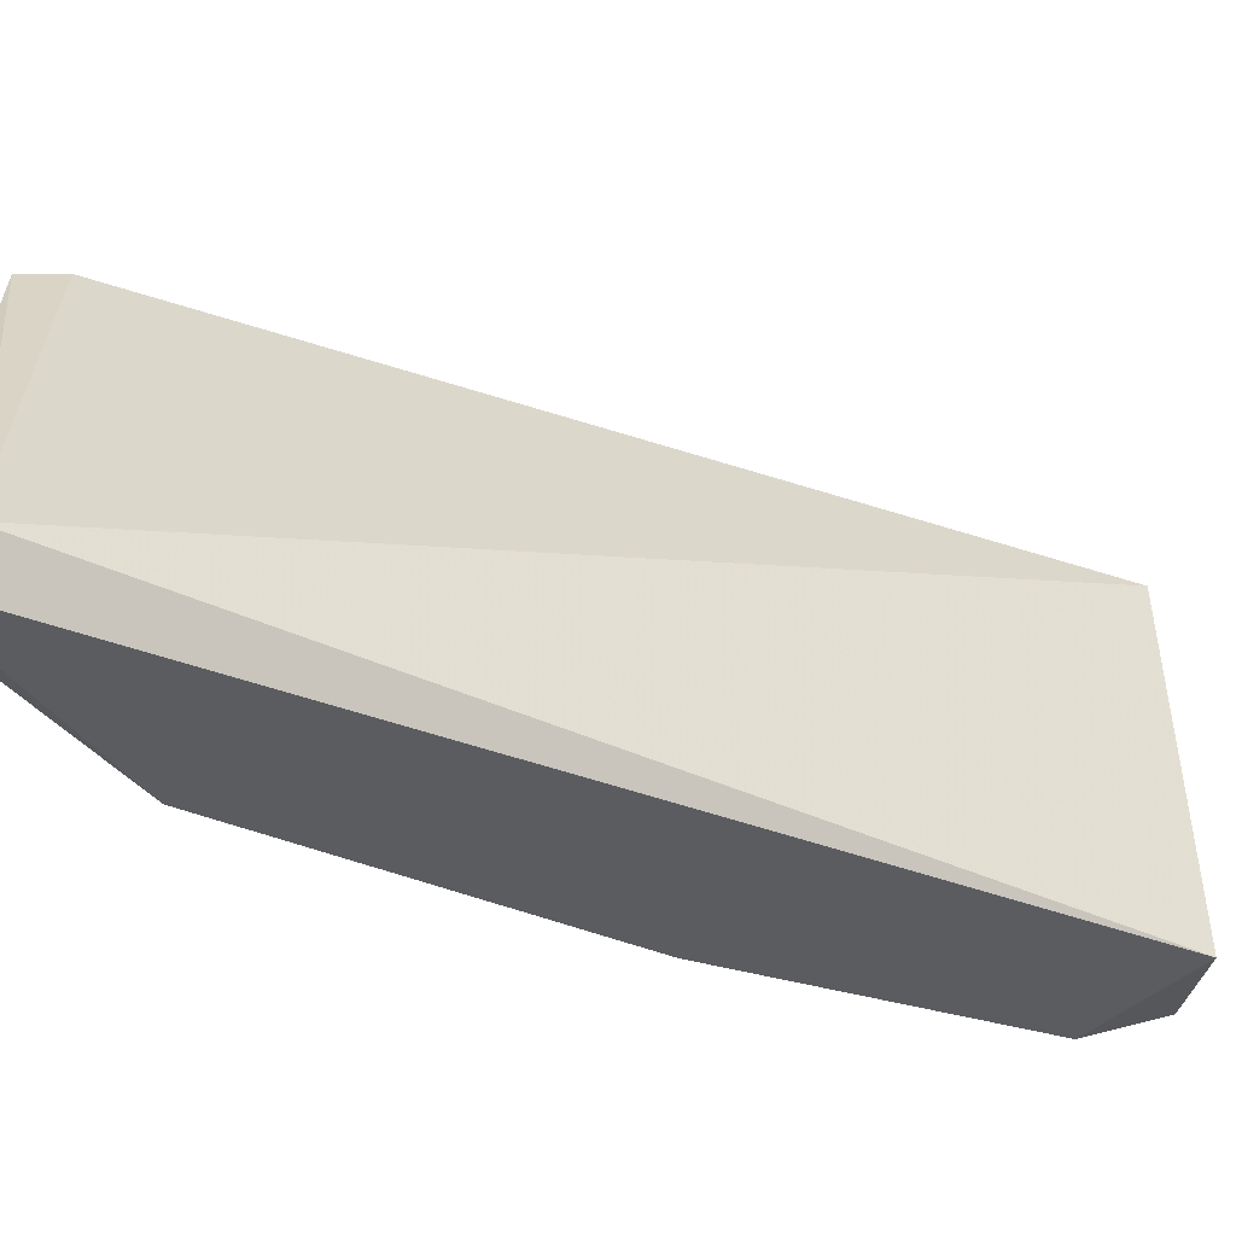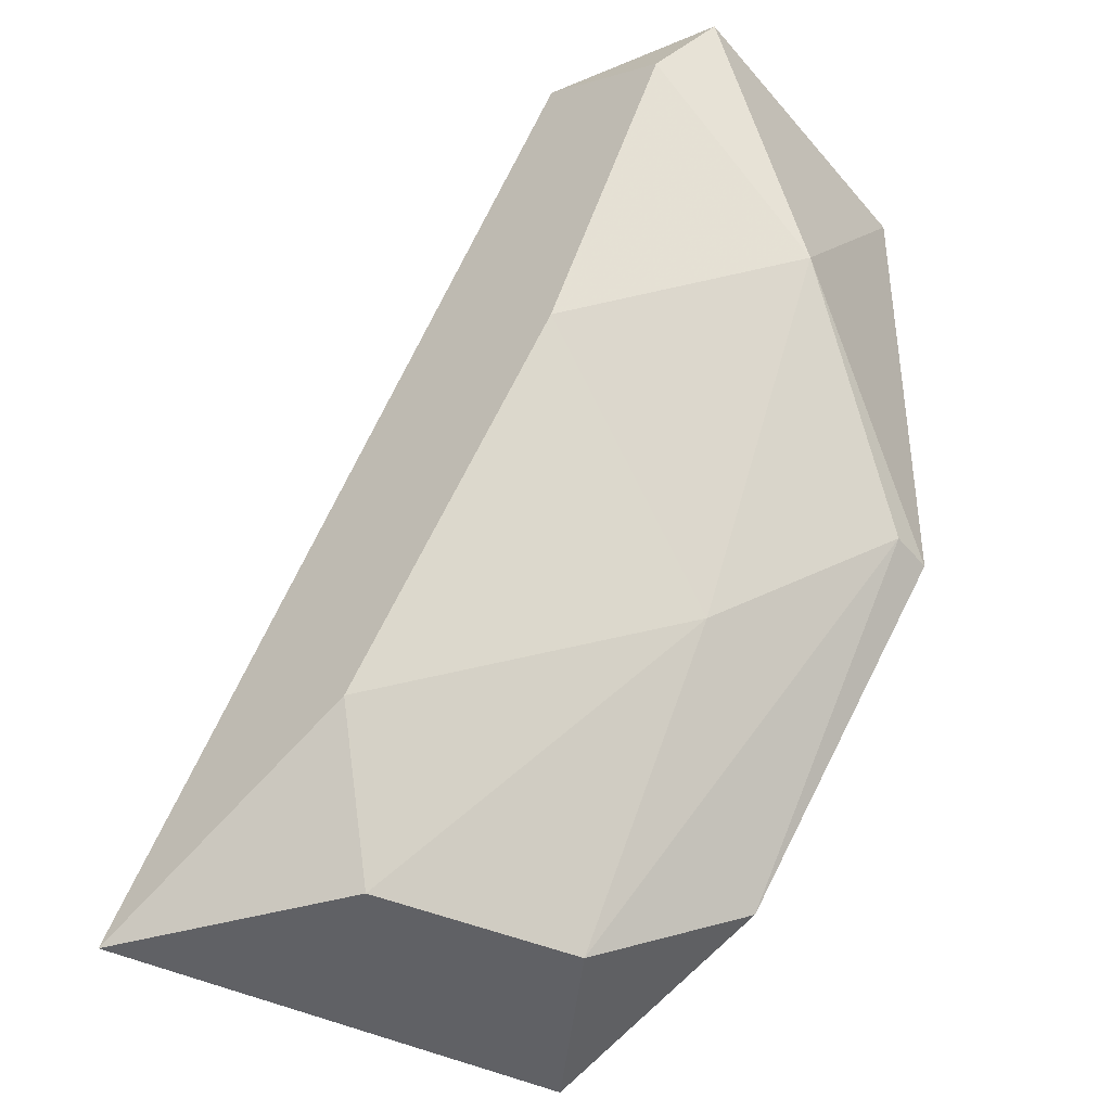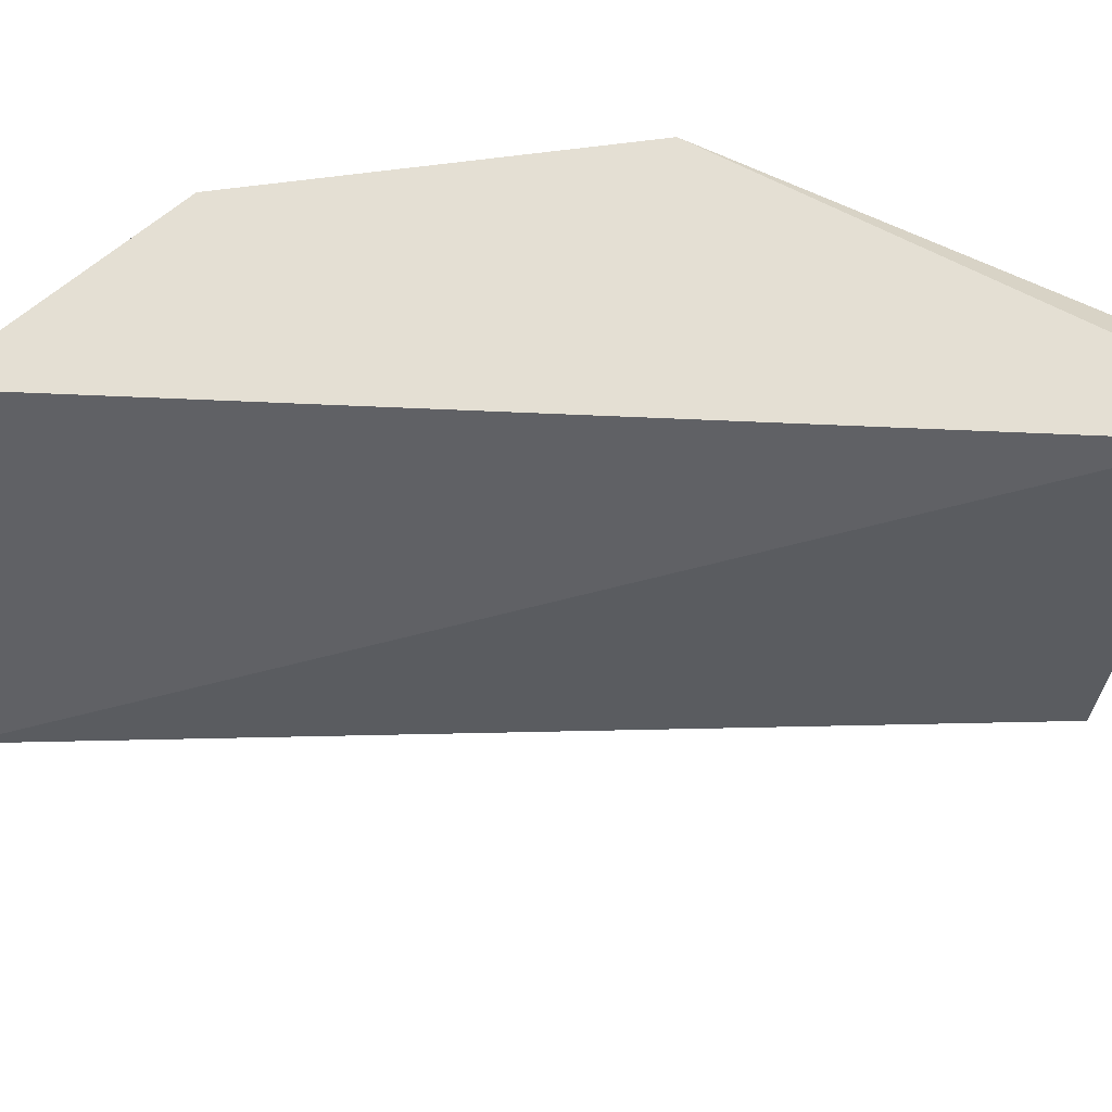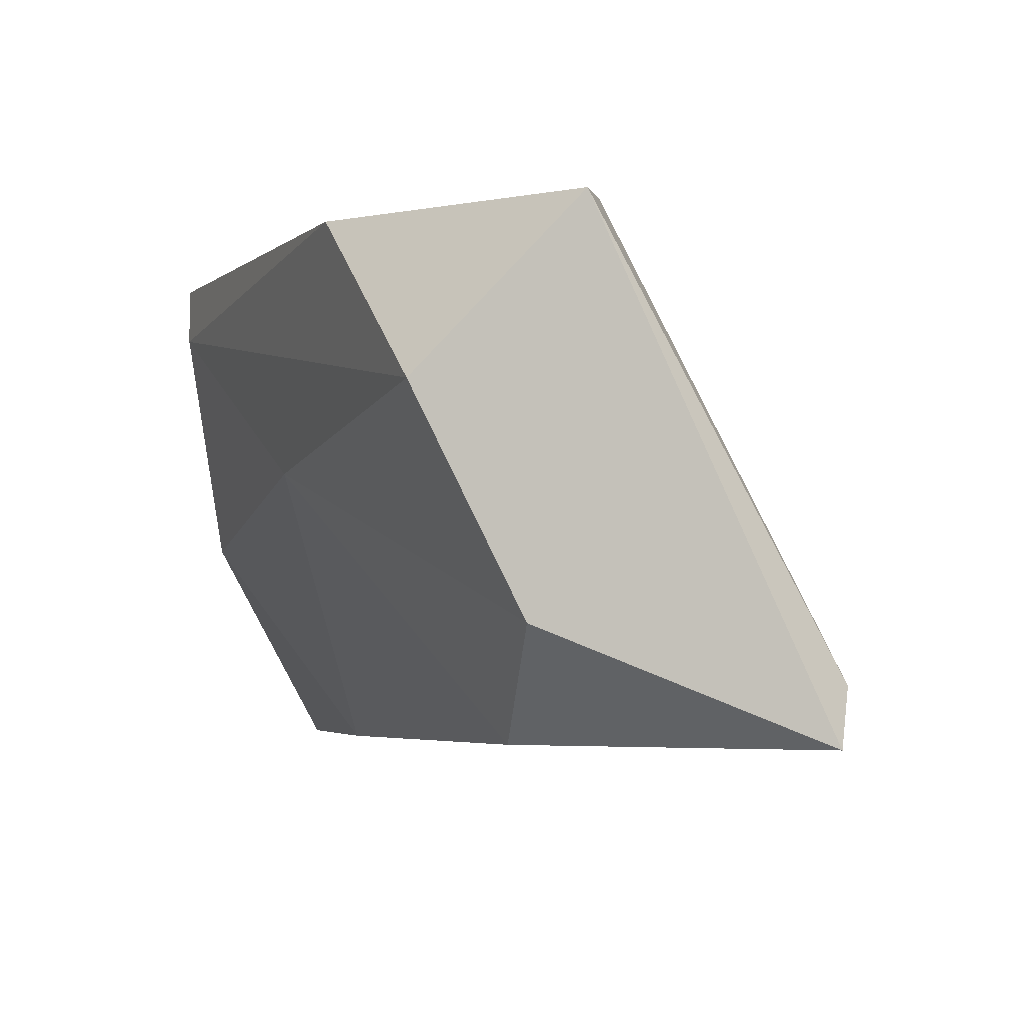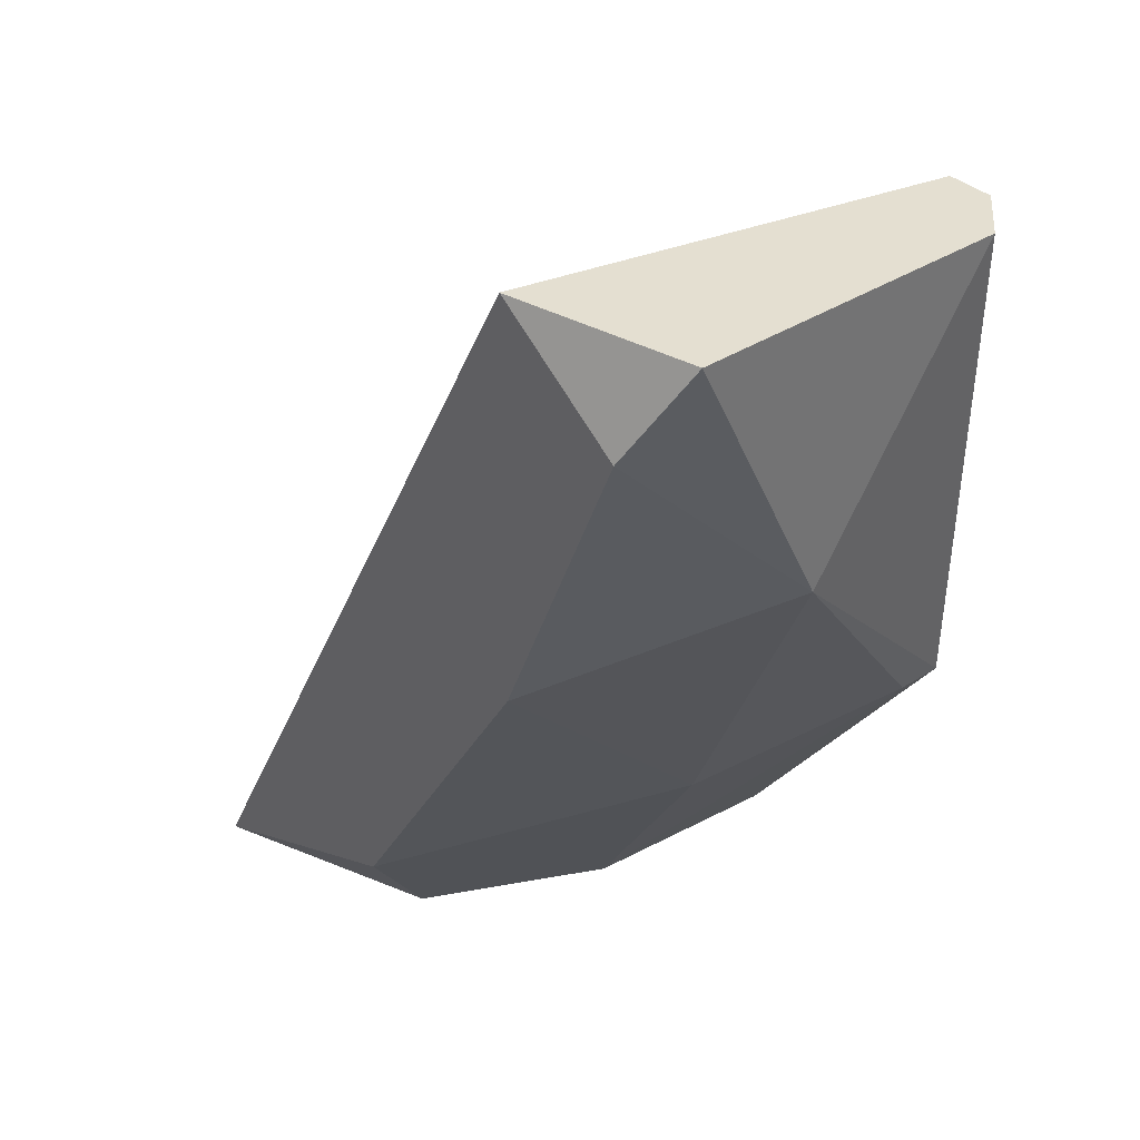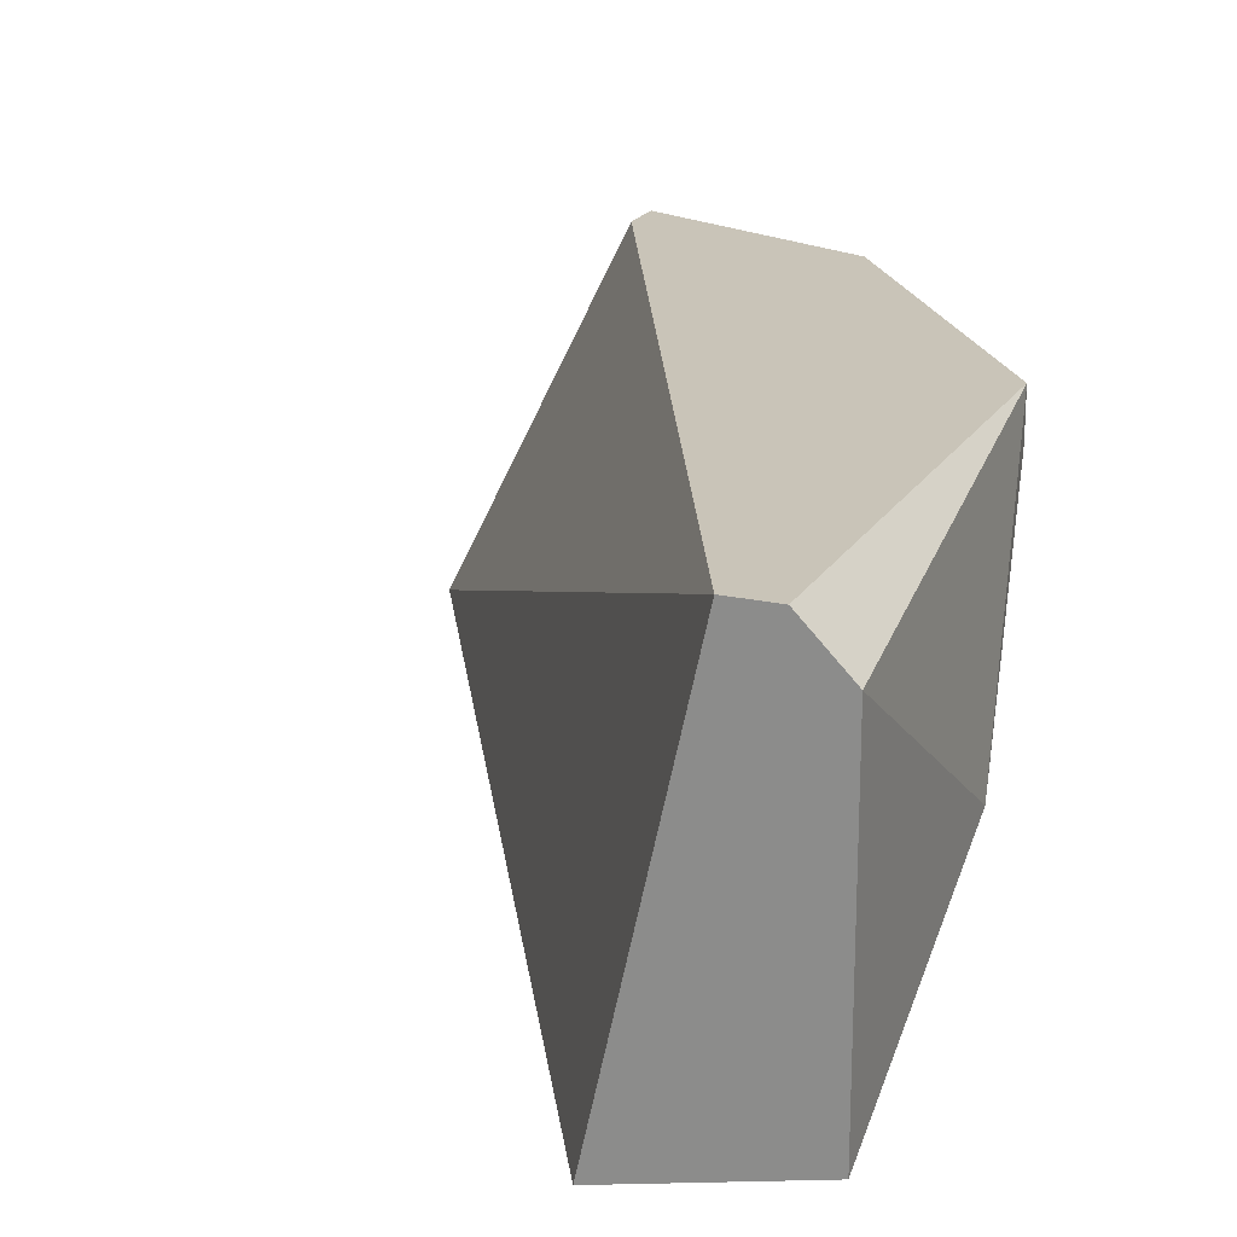
<metadata>
{"format":"obj","ext":"obj","renderer":"f3d","projection":"perspective","resolution":1024,"background":"white","views":[{"elev":-34.5,"azim":-89.9,"up":"+Y"},{"elev":-49.1,"azim":38.8,"up":"+Z"},{"elev":66.5,"azim":-62.1,"up":"+Y"},{"elev":-4.0,"azim":-167.3,"up":"+Y"},{"elev":36.6,"azim":50.0,"up":"+Z"},{"elev":20.2,"azim":22.7,"up":"+Y"}]}
</metadata>
<code>
v 0.01565 -0.03728 -0.08392
v 0.009813 -0.03961 -0.08392
v 0.009813 -0.03844 -0.08275
v 0.02031 -0.02911 -0.08159
v 0.02614 -0.03028 -0.07342
v 0.02614 -0.03961 -0.06292
v 0.02614 -0.02911 -0.07342
v 0.02614 -0.02911 -0.06059
v 0.02731 -0.03028 -0.06059
v 0.02731 -0.03494 -0.06759
v 0.02731 -0.03844 -0.06059
v 0.01798 -0.03261 -0.08392
v 0.02264 -0.03378 -0.07692
v 0.02264 -0.03961 -0.07109
v 0.02264 -0.03961 -0.06059
v 0.01681 -0.03961 -0.08042
v 0.01448 -0.02911 -0.08275
v 0.01448 -0.02911 -0.08392
v 0.02498 -0.02911 -0.06059
f 13 10 14
f 9 8 15
f 15 8 19
f 3 15 19
f 8 18 19
f 6 15 16
f 18 8 4
f 15 3 2
f 3 18 2
f 18 1 2
f 1 16 2
f 16 15 2
f 9 15 11
f 15 6 11
f 10 9 11
f 6 10 11
f 8 9 7
f 4 8 7
f 5 4 7
f 9 10 7
f 10 5 7
f 18 3 17
f 3 19 17
f 19 18 17
f 1 18 12
f 18 4 12
f 4 5 12
f 16 1 13
f 5 10 13
f 1 12 13
f 12 5 13
f 6 16 14
f 10 6 14
f 16 13 14

</code>
